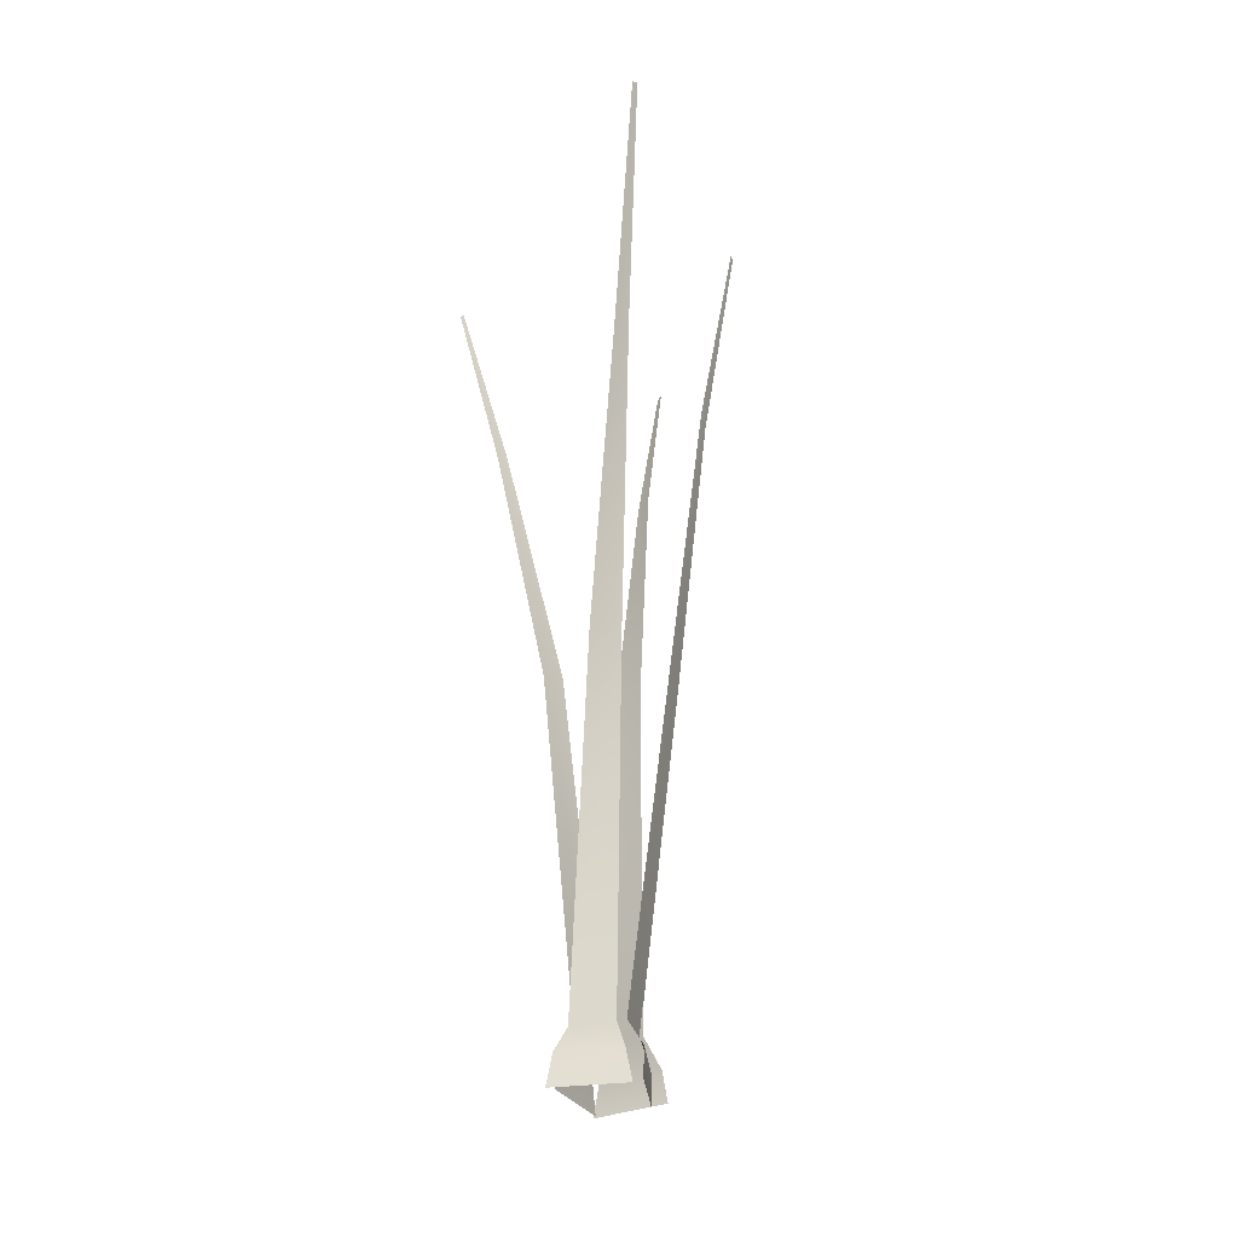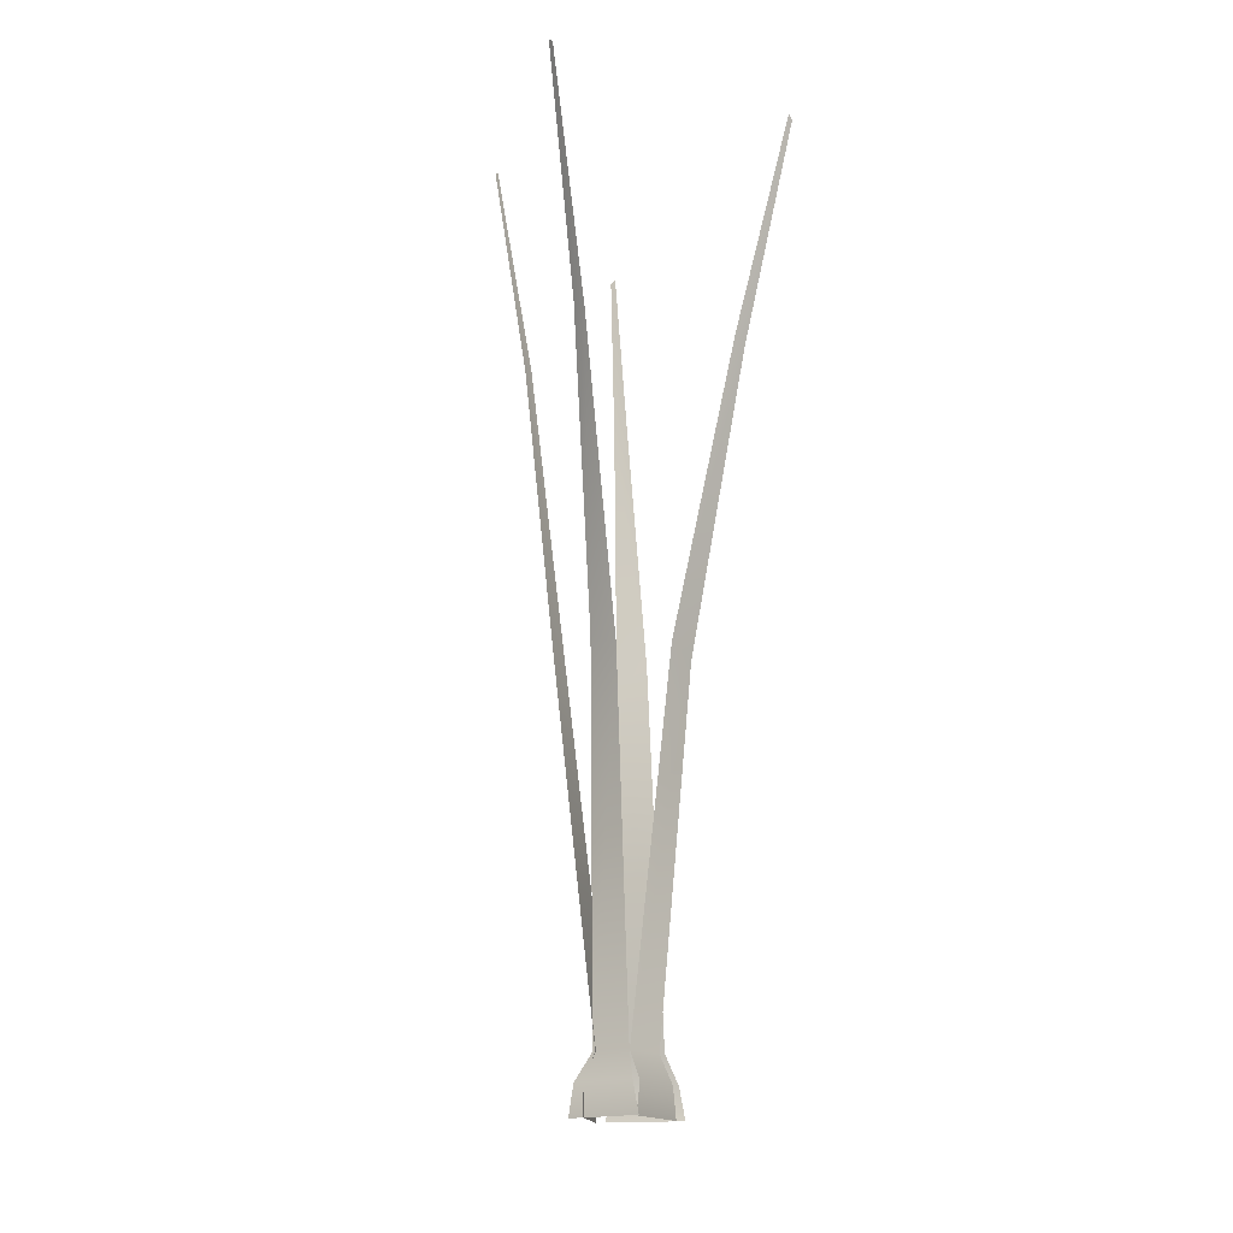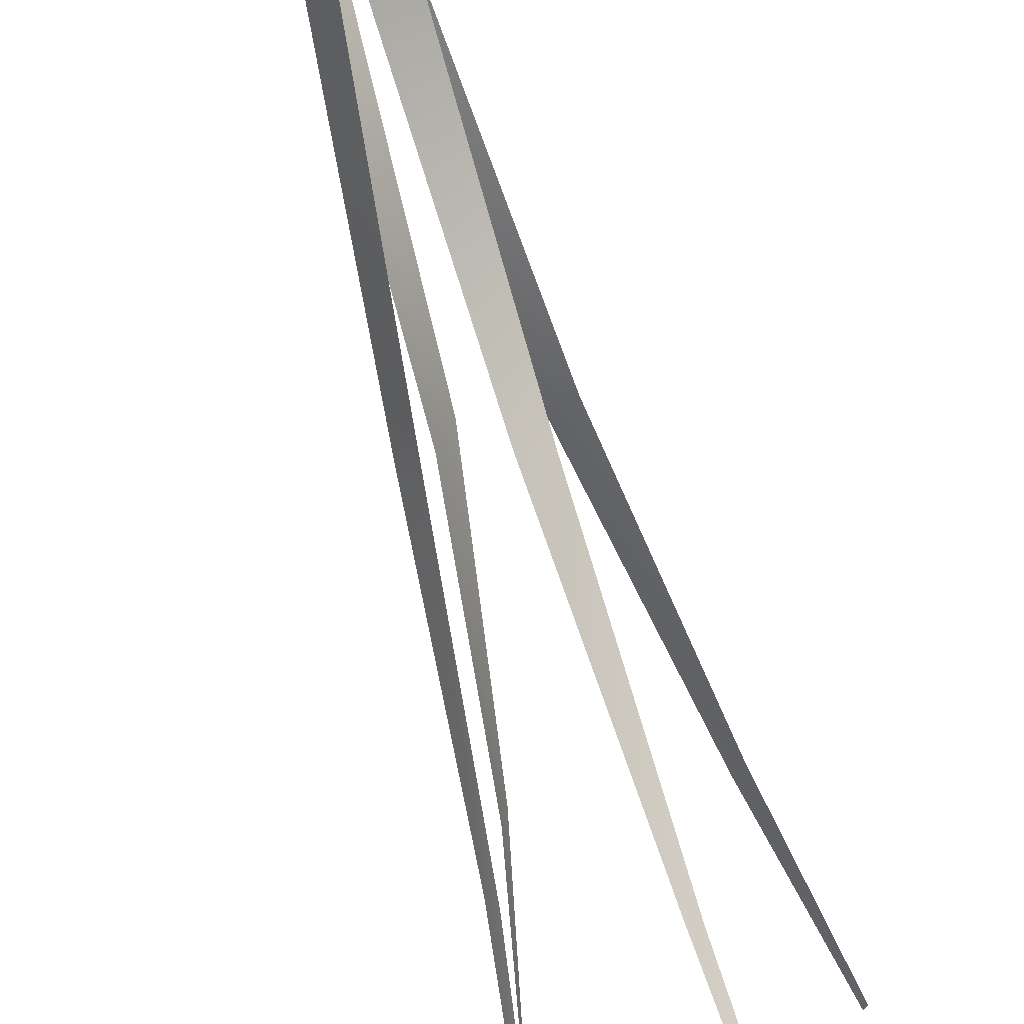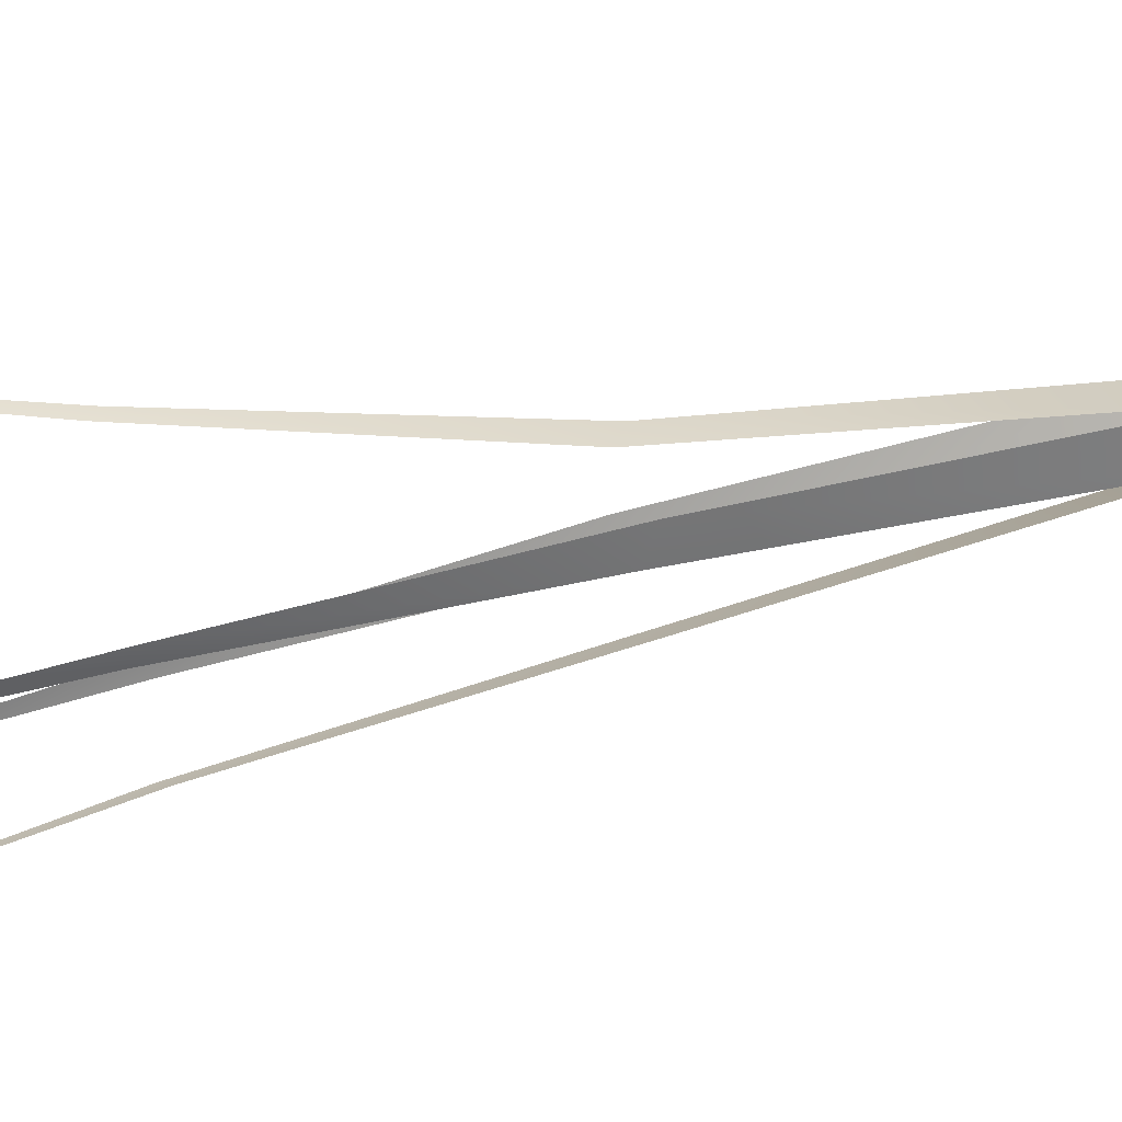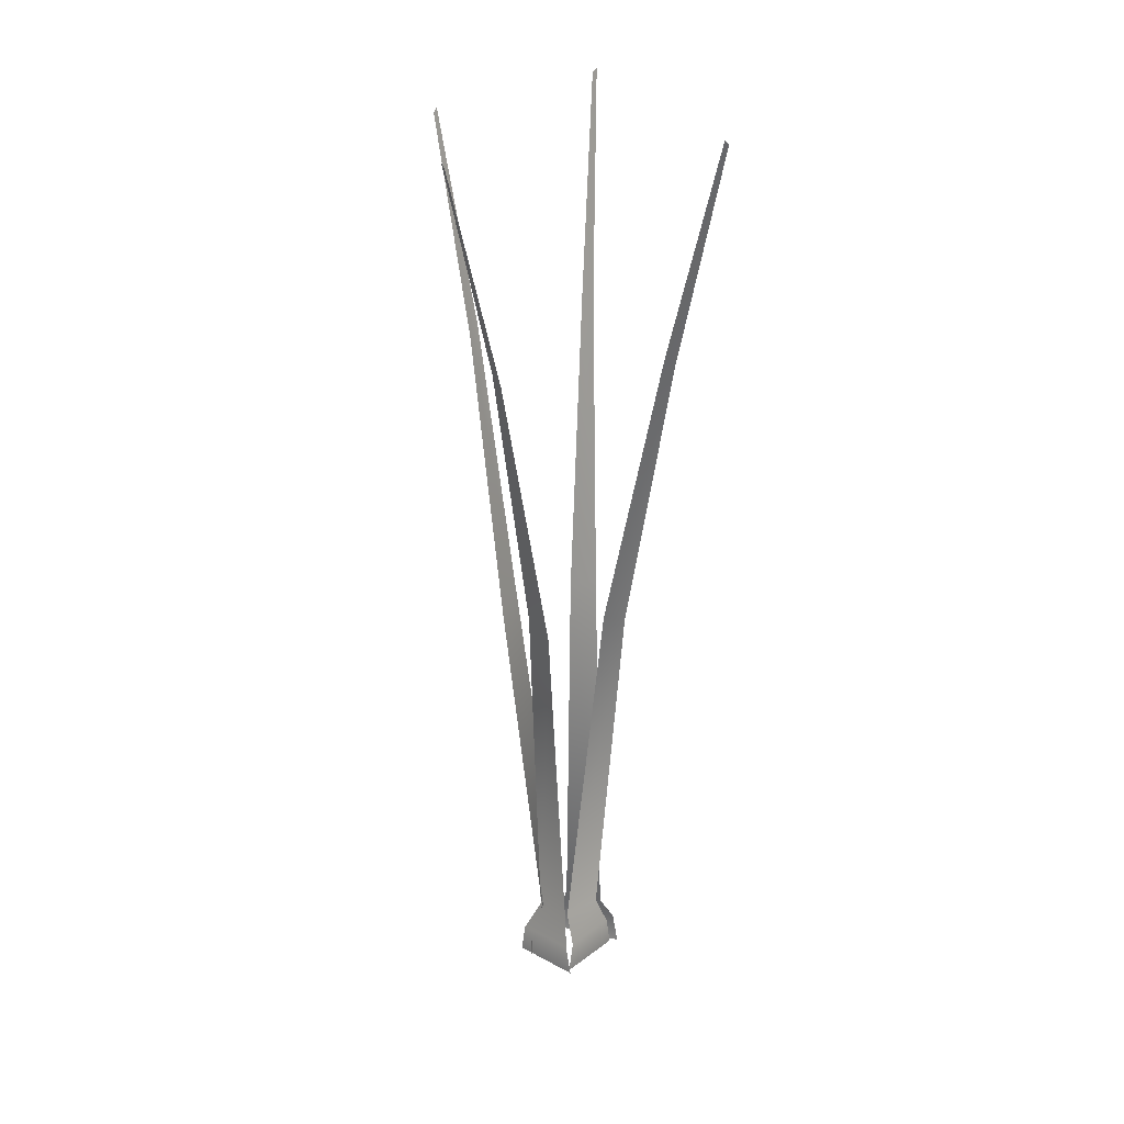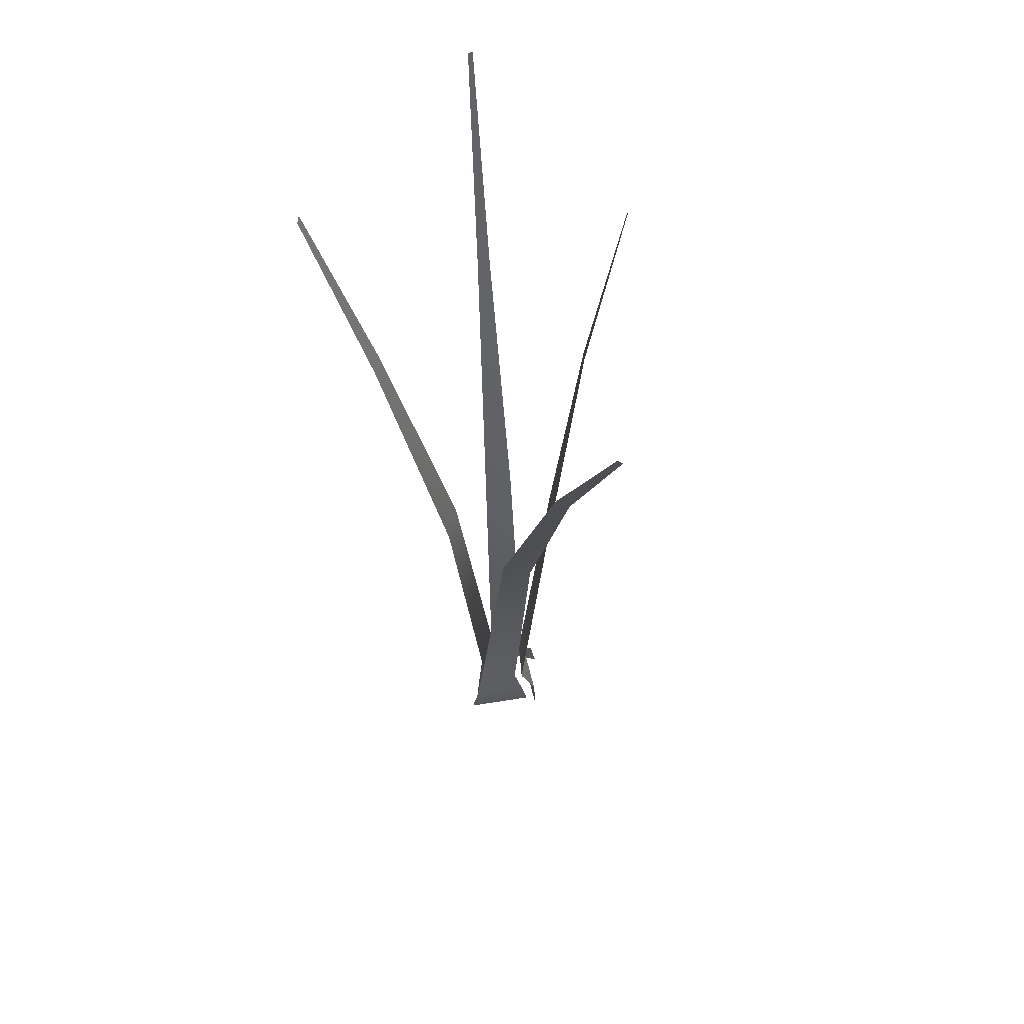
<metadata>
{"format":"obj","ext":"obj","renderer":"f3d","projection":"perspective","resolution":1024,"background":"white","views":[{"elev":-32.3,"azim":161.0,"up":"+Y"},{"elev":-17.3,"azim":-16.2,"up":"+Y"},{"elev":-75.1,"azim":16.4,"up":"+Z"},{"elev":64.4,"azim":-101.7,"up":"+Z"},{"elev":23.3,"azim":-6.9,"up":"+Y"},{"elev":60.1,"azim":141.6,"up":"+Y"}]}
</metadata>
<code>
o grass_1_Grass_Plane.008
v 0.05516 0.8095 -0.1554
v 0.04306 0.7995 -0.1658
v 0.06794 1.047 -0.2674
v 0.07235 1.052 -0.2634
v 0.07002 -0.001584 -0.000881
v -0.002509 -0.001584 -0.04111
v 0.003524 0.03289 -0.03781
v 0.06455 0.0329 -0.004437
v 0.007783 0.06388 -0.02437
v 0.04653 0.06413 0.005514
v 0.01755 0.4677 -0.068
v 0.04566 0.4821 -0.04728
v -0.09241 0.8095 0.1517
v -0.08467 0.7995 0.1657
v -0.1433 1.047 0.2523
v -0.146 1.052 0.2471
v -0.05271 -0.001584 0.001674
v 0.00134 -0.001584 0.06458
v -0.003173 0.03289 0.05939
v -0.04881 0.0329 0.006908
v -0.002498 0.06388 0.0453
v -0.02847 0.06413 0.00383
v -0.02681 0.4677 0.08284
v -0.04597 0.4821 0.05364
v -0.09284 0.8095 -0.02691
v -0.1024 0.7995 -0.01414
v -0.1361 1.047 -0.03225
v -0.1325 1.052 -0.03691
v -0.007979 -0.001584 -0.05415
v -0.04333 -0.001584 0.02088
v -0.04043 0.03289 0.01464
v -0.01117 0.0329 -0.04845
v -0.0273 0.06388 0.009506
v -4.5e-05 0.06413 -0.03114
v -0.07149 0.4677 0.002644
v -0.05266 0.4821 -0.02677
v 0.09322 0.8095 0.1242
v 0.1067 0.7995 0.1155
v 0.1455 1.047 0.173
v 0.1404 1.052 0.1761
v 0.000867 -0.001584 0.05802
v 0.06006 -0.001584 -7.3e-05
v 0.05518 0.03289 0.004773
v 0.005832 0.0329 0.05379
v 0.04108 0.06388 0.005031
v 0.001415 0.06413 0.03368
v 0.06772 0.4677 0.0399
v 0.03986 0.4821 0.06095
f 1 2 3 4
f 5 6 7 8
f 8 7 9 10
f 10 9 11 12
f 12 11 2 1
f 13 14 15 16
f 17 18 19 20
f 20 19 21 22
f 22 21 23 24
f 24 23 14 13
f 25 26 27 28
f 29 30 31 32
f 32 31 33 34
f 34 33 35 36
f 36 35 26 25
f 37 38 39 40
f 41 42 43 44
f 44 43 45 46
f 46 45 47 48
f 48 47 38 37

</code>
